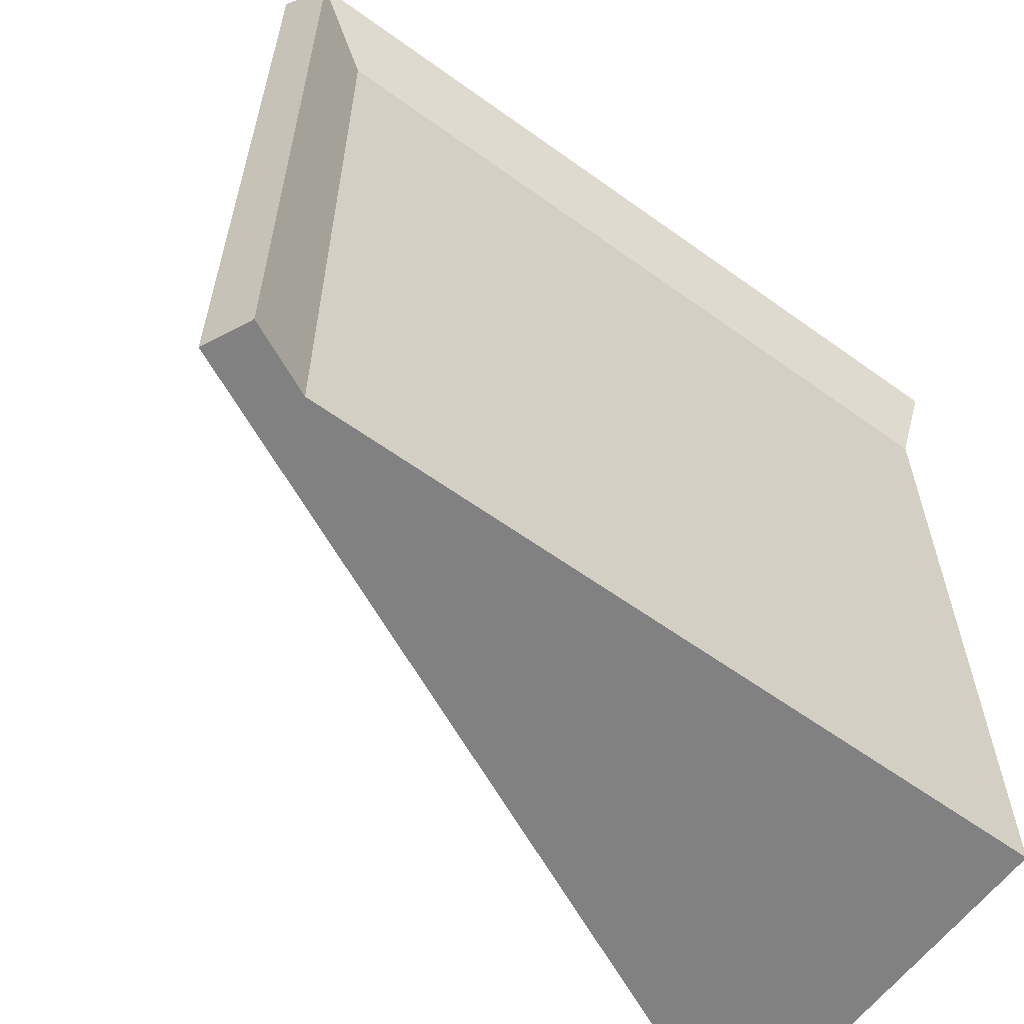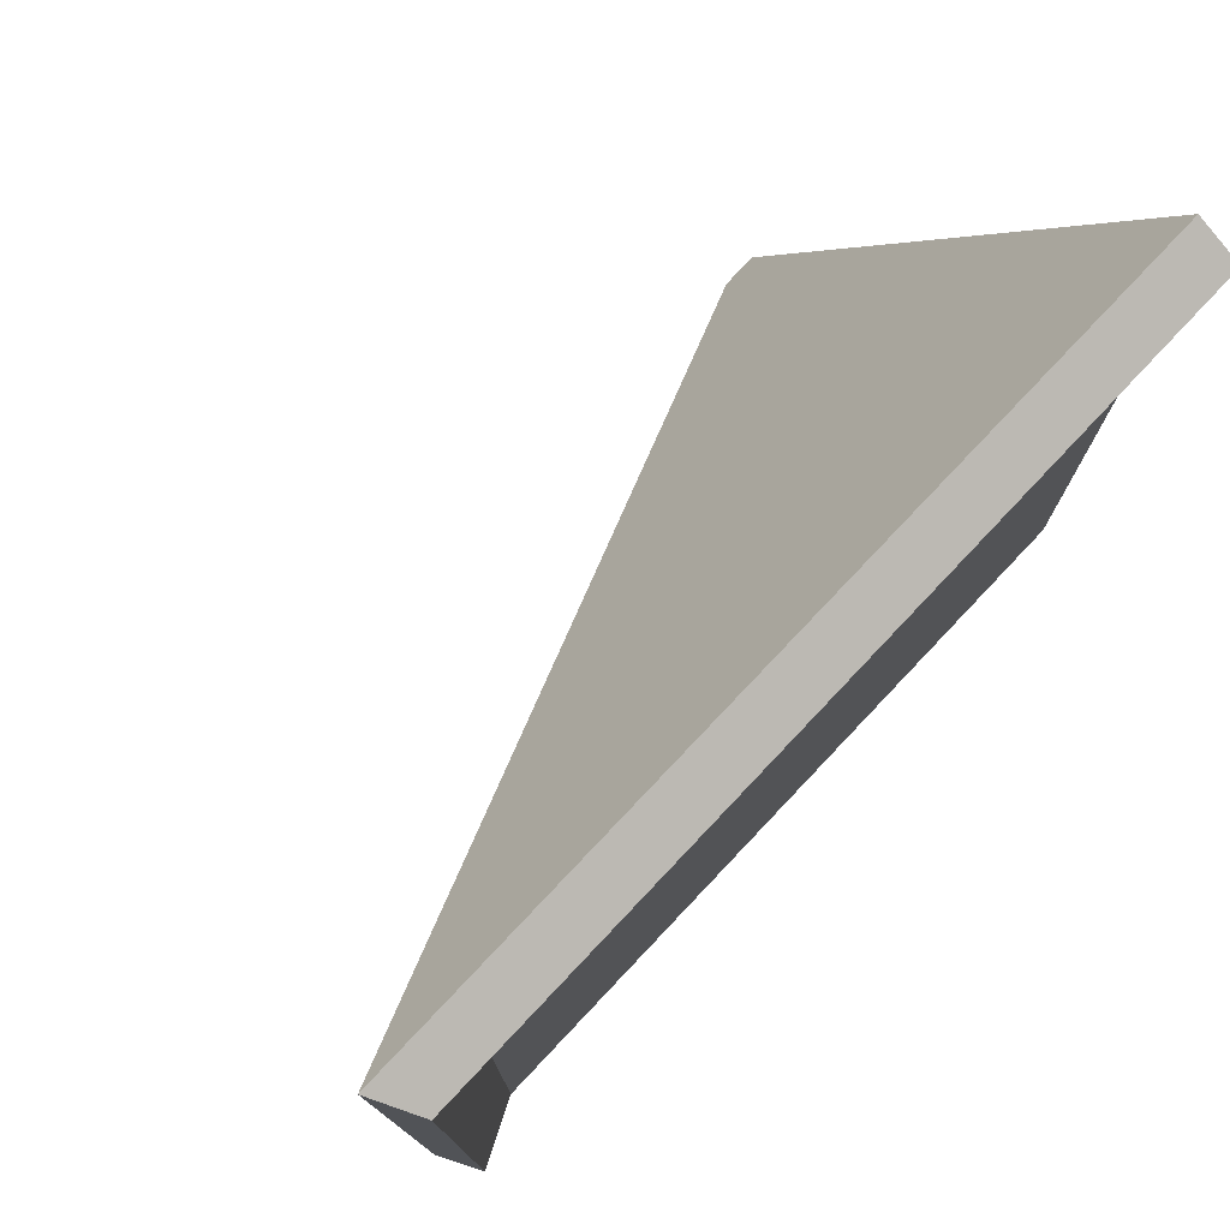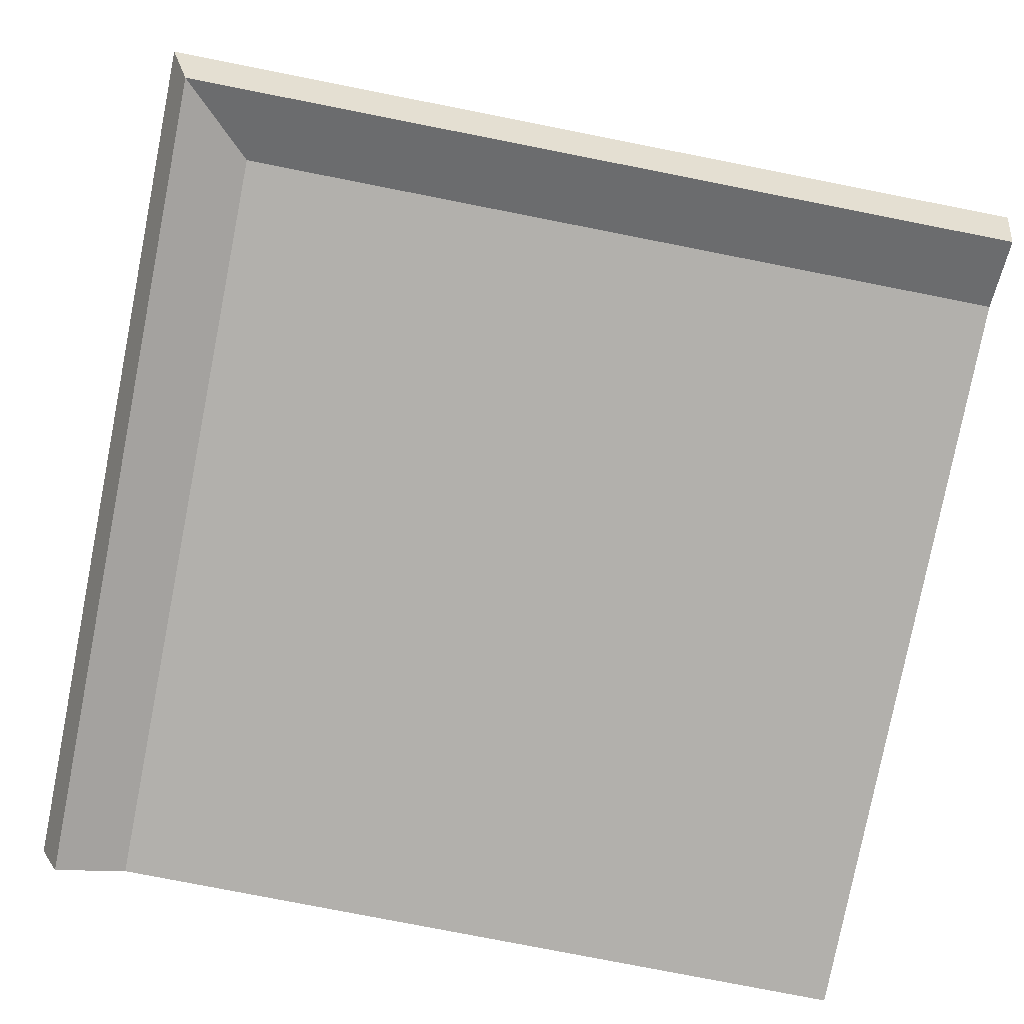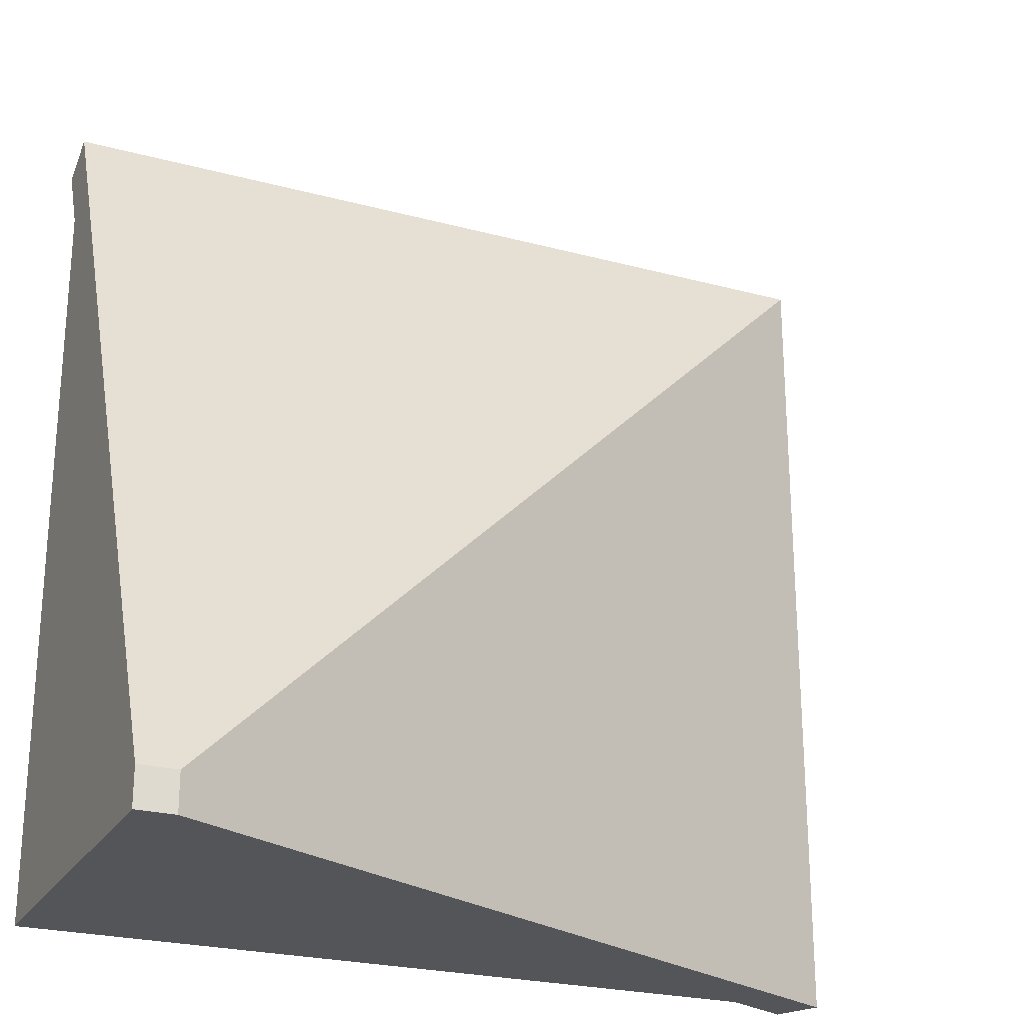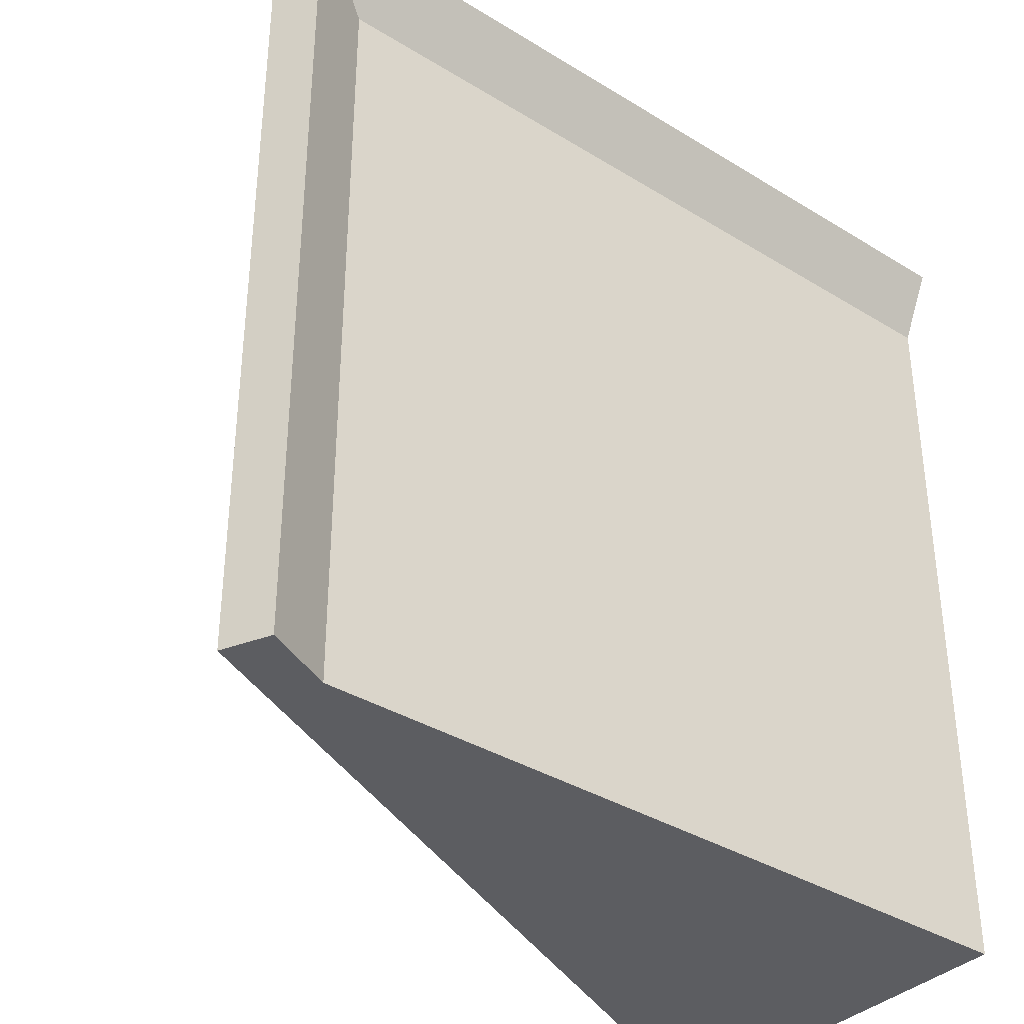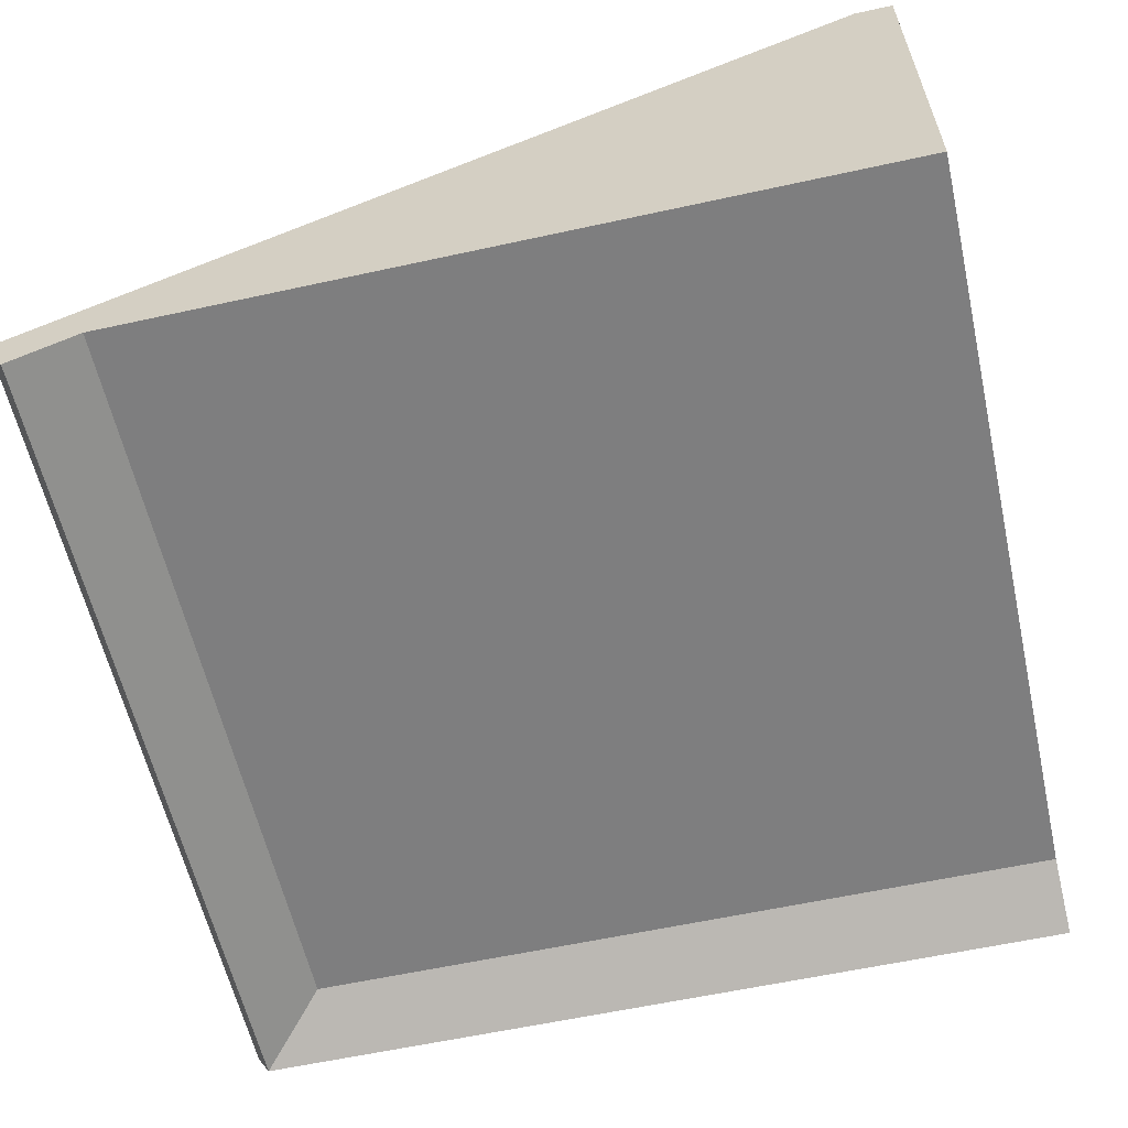
<metadata>
{"format":"obj","ext":"obj","renderer":"f3d","projection":"perspective","resolution":1024,"background":"white","views":[{"elev":-60.5,"azim":-36.4,"up":"+Z"},{"elev":77.0,"azim":-46.6,"up":"+Z"},{"elev":-78.8,"azim":-11.1,"up":"+Y"},{"elev":-24.3,"azim":156.1,"up":"+Z"},{"elev":-36.4,"azim":-38.7,"up":"+Z"},{"elev":-59.5,"azim":102.7,"up":"+Y"}]}
</metadata>
<code>
g roof_002
v 1.747e-13 0.5188 -2.888e-15
v 0 0 0
v 2.483e-13 0.5188 0.05
v 2.758e-13 0 1
v 3.032e-13 0.01776 1.119
v 3.018e-13 -0.04244 1.091
v -1 -9.024e-17 1
v -1 -5.414e-16 2.714e-13
v -1.091 -0.04244 2.195e-13
v -1.119 0.01776 2.238e-13
v -0.05 0.5188 7.219e-15
v -1.091 -0.04244 1.091
v -1.119 0.01776 1.119
v -0.05 0.5188 0.05
f 3 2 1
f 2 3 4
f 4 3 5
f 4 5 6
f 7 2 4
f 2 7 8
f 10 8 9
f 8 10 2
f 2 10 1
f 1 10 11
f 12 4 6
f 4 12 7
f 3 13 5
f 13 3 14
f 12 8 7
f 8 12 9
f 11 13 14
f 13 11 10
f 6 13 12
f 13 6 5
f 1 14 3
f 14 1 11
f 12 10 9
f 10 12 13

</code>
